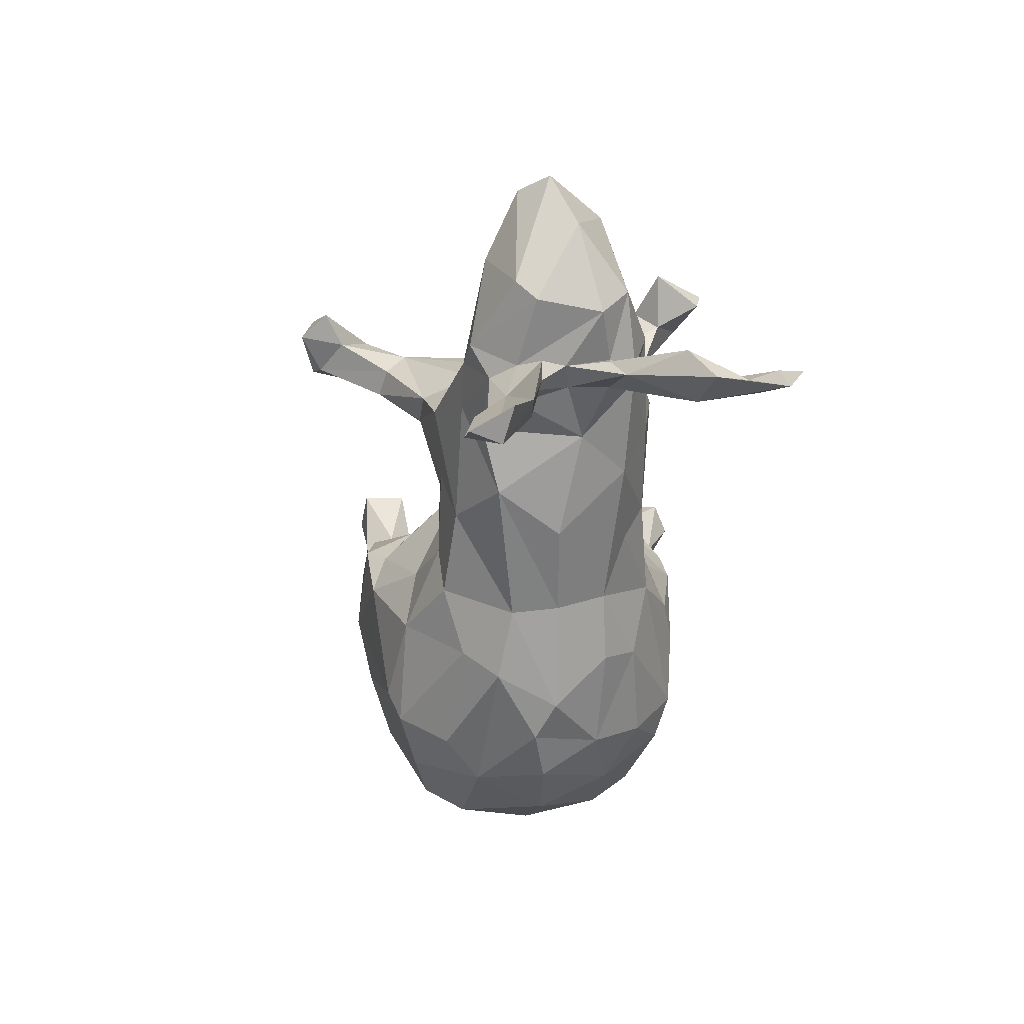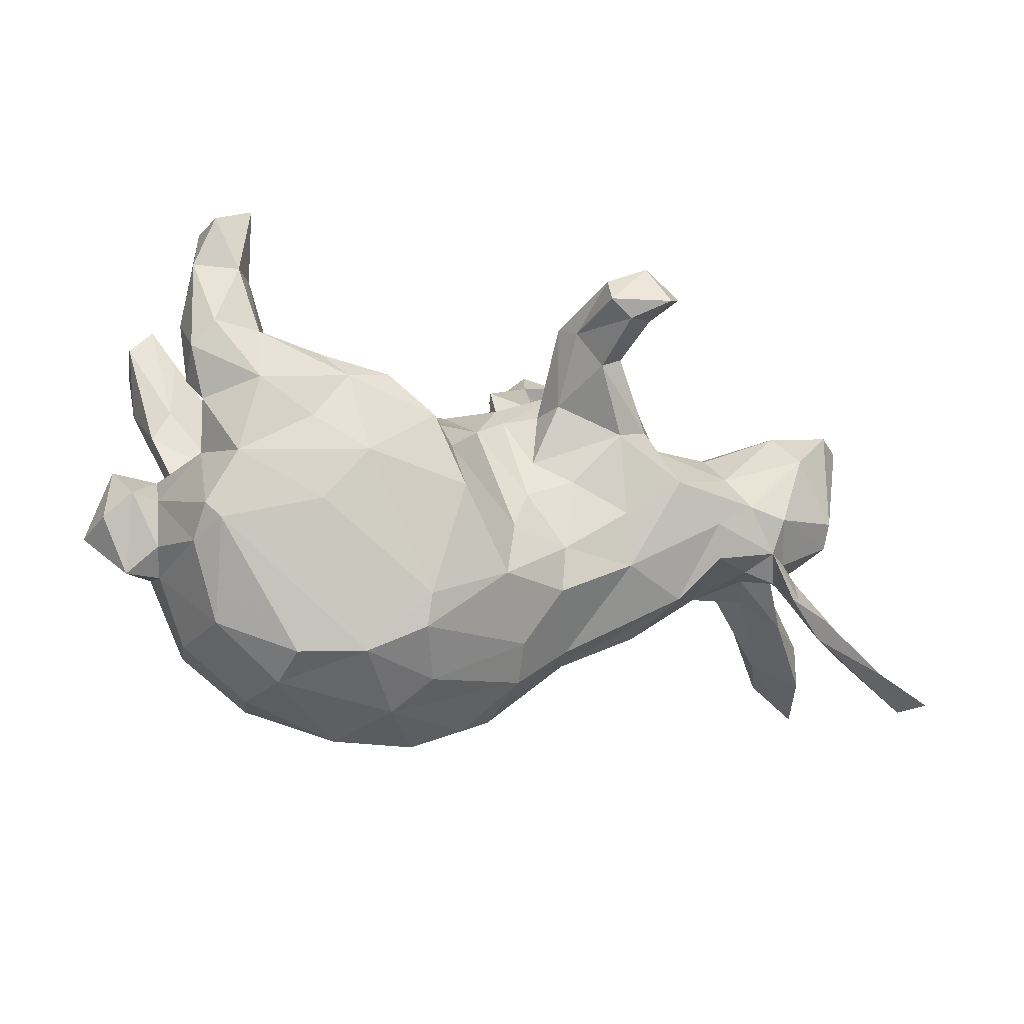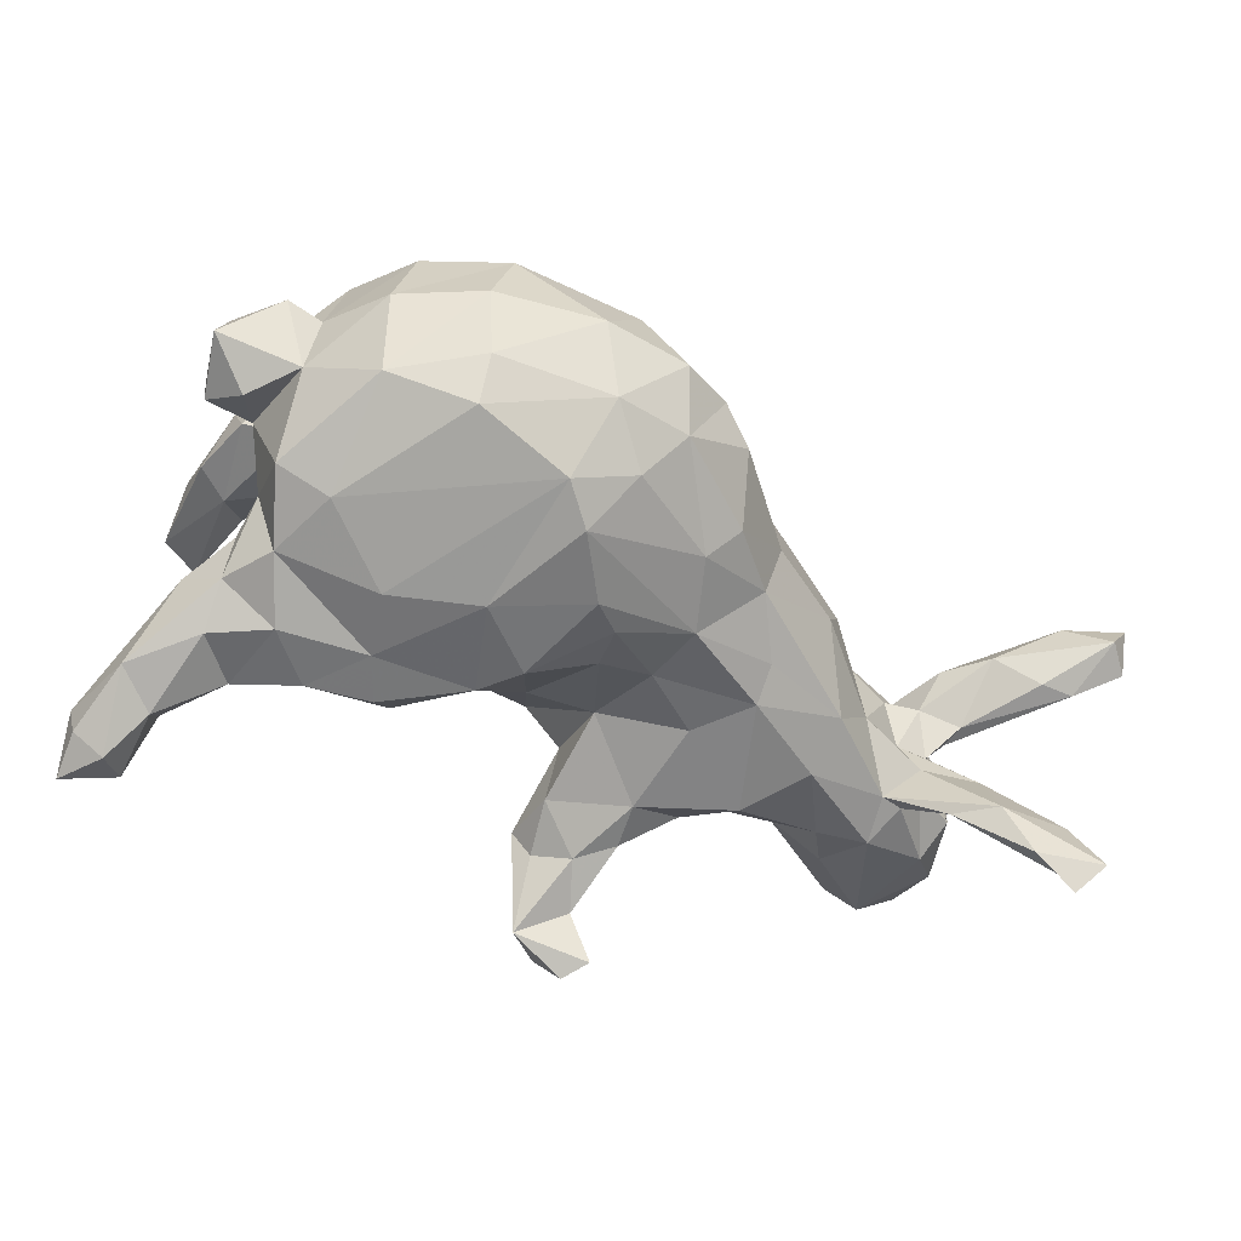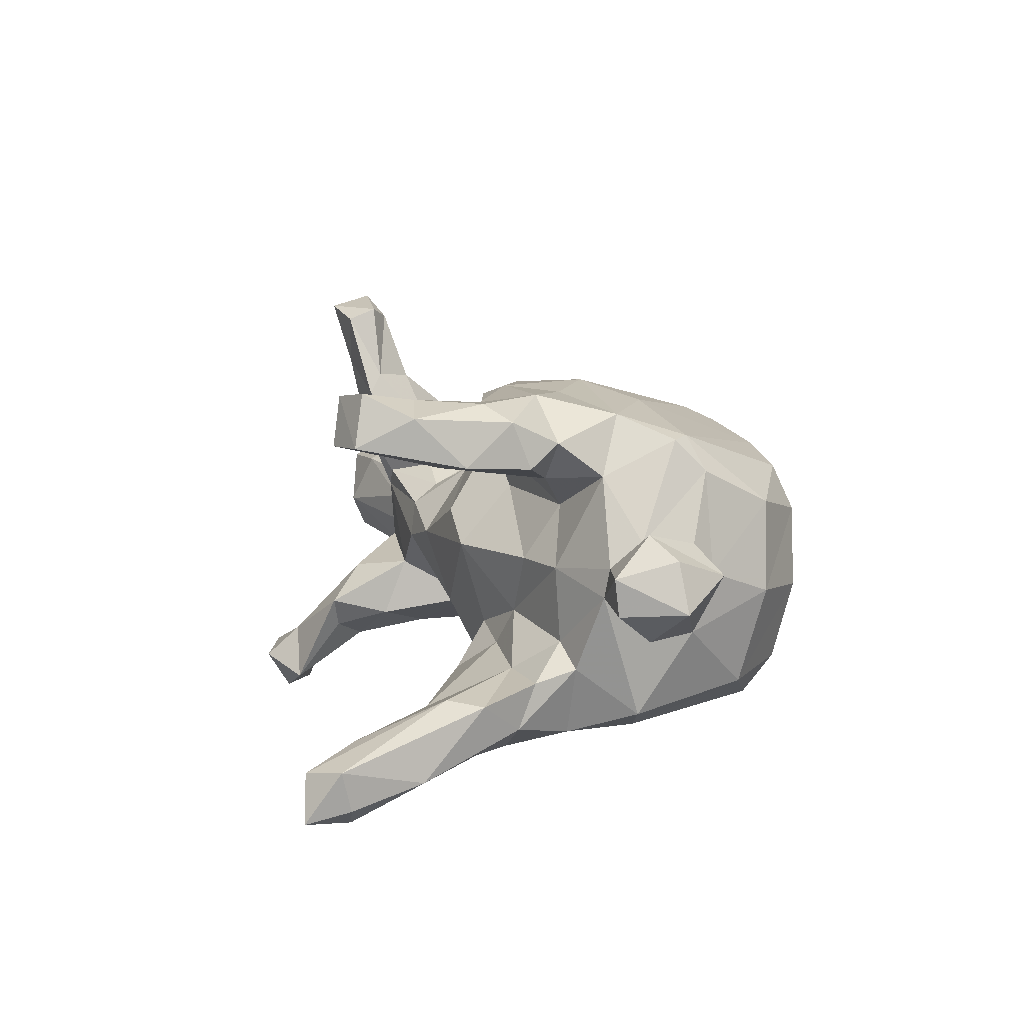
<metadata>
{"format":"obj","ext":"obj","renderer":"f3d","projection":"perspective","resolution":1024,"background":"white","views":[{"elev":-32.1,"azim":84.5,"up":"+Y"},{"elev":-25.7,"azim":-18.4,"up":"+Y"},{"elev":-58.7,"azim":-31.7,"up":"+Z"},{"elev":7.4,"azim":-100.0,"up":"+Z"}]}
</metadata>
<code>
v 0.7263 -0.1207 -0.294
v 0.7613 -0.1738 -0.3011
v 0.7199 0.2335 0.0389
v 0.7934 -0.3048 0.1643
v 0.8057 -0.2659 0.1023
v 0.736 -0.126 -0.3292
v 0.7322 -0.1433 -0.201
v 0.7259 -0.2402 0.1173
v 0.7189 0.1415 -0.004203
v 0.6732 0.05861 0.08822
v 0.7097 -0.1289 -0.2531
v 0.7452 -0.2109 0.06931
v 0.6438 0.0743 -0.08902
v 0.6764 0.2369 0.08528
v 0.6766 -0.1266 -0.2761
v 0.7083 -0.2572 0.1655
v 0.6184 -0.04792 0.04269
v 0.6018 0.1568 0.1288
v 0.6757 0.02428 0.05596
v 0.6927 -0.2049 0.0674
v 0.568 0.2172 0.08629
v 0.7137 -0.08345 -0.1634
v 0.7646 -0.3037 0.1151
v 0.6607 0.01938 -0.04705
v 0.6365 0.2264 -0.05083
v 0.5971 0.2524 0.004355
v 0.6254 -0.04707 -0.06062
v 0.6239 -0.1616 0.1442
v 0.5968 -0.1014 0.09529
v 0.6429 -0.08304 -0.08207
v 0.5163 0.1558 -0.08467
v 0.5848 -0.05413 -0.1201
v 0.5804 -0.03137 0.07705
v 0.6362 -0.121 -0.1891
v 0.5907 -0.06071 -0.171
v 0.5895 -0.03368 0.002487
v 0.6229 -0.184 0.1117
v 0.622 -0.08721 0.04388
v 0.5848 -0.01397 -0.06688
v 0.5735 -0.1164 0.1213
v 0.5621 -0.06725 0.07014
v 0.5423 -0.03079 0.1166
v 0.5538 0.000564 -0.1111
v 0.5179 -0.004364 -0.1141
v 0.535 -0.0342 -0.007366
v 0.5525 0.02289 0.1477
v 0.4498 0.1814 0.02626
v 0.5609 -0.04874 -0.06714
v 0.4548 0.1003 0.1192
v 0.5087 -0.05145 0.06876
v 0.4661 0.09525 -0.1228
v 0.538 0.06688 -0.1321
v 0.4383 0.1674 -0.02619
v 0.4518 -0.069 -0.03939
v 0.4869 0.03649 0.1532
v 0.4247 -0.005062 0.1507
v 0.4383 -0.05525 0.1177
v 0.4402 0.1604 0.06572
v 0.3141 0.1564 -0.09742
v 0.3167 0.1337 0.1254
v 0.2697 0.1884 0.01693
v 0.3898 -0.003248 -0.1525
v 0.3876 -0.08742 -0.1152
v 0.3275 0.0931 -0.1722
v 0.2539 0.4259 -0.2111
v 0.2199 0.4103 -0.2918
v 0.2449 0.3697 -0.2807
v 0.2731 0.1948 0.1008
v 0.2334 0.2581 0.4187
v 0.2219 0.2554 0.3489
v 0.1931 0.4484 -0.2289
v 0.2633 0.2875 0.3793
v 0.2782 0.1779 -0.1251
v 0.3699 -0.1297 0.08566
v 0.1747 0.2334 0.3842
v 0.2652 0.1202 0.206
v 0.1994 0.3521 -0.2159
v 0.1968 0.2787 -0.09263
v 0.176 0.2242 0.0818
v 0.1915 0.2585 0.2382
v 0.1962 0.3218 0.4018
v 0.3203 -0.1711 -0.01665
v 0.2302 0.2376 0.1226
v 0.2435 -0.1216 -0.1358
v 0.177 0.3957 -0.178
v 0.1616 0.284 -0.1876
v 0.1992 0.22 0.2683
v 0.3359 0.04421 0.1897
v 0.2098 0.2361 -0.1772
v 0.1617 0.1967 0.2789
v 0.1346 0.299 0.38
v 0.2523 -0.06803 -0.1648
v 0.2188 0.1074 0.2088
v 0.258 -0.1064 0.1466
v 0.1306 0.3967 -0.2581
v 0.2506 0.2086 -0.01926
v 0.1154 0.3272 -0.1628
v 0.177 0.2942 0.3057
v 0.1541 0.2871 -0.06156
v 0.1934 0.01708 -0.1671
v 0.1156 0.1596 0.1824
v 0.1355 0.2567 0.3973
v 0.08742 0.3368 -0.1156
v 0.1338 0.2713 0.187
v 0.2426 -0.02084 0.1717
v 0.1145 0.2482 0.2829
v 0.09046 0.2451 -0.1394
v 0.1931 0.1674 -0.1733
v 0.09152 0.2099 -0.0487
v 0.09231 0.2676 0.2519
v 0.0407 0.1976 0.06323
v 0.1427 0.2254 0.1098
v 0.08045 0.09089 -0.1146
v 0.1463 0.0244 0.1681
v 0.04393 0.159 0.09441
v 0.1918 -0.2349 -0.02849
v 0.09725 0.1629 0.1244
v 0.1818 -0.2021 -0.1064
v 0.08318 0.06423 0.1395
v 0.06573 -0.00798 0.1613
v 0.1316 -0.1003 0.1671
v 0.02787 0.2056 0.007687
v 0.129 -0.1753 0.1563
v 0.174 -0.238 0.04501
v -0.02086 0.1111 -0.118
v -0.01476 0.114 0.1283
v 0.09693 -0.2727 -0.1198
v 0.09477 -0.04156 -0.1806
v 0.01148 -0.03635 -0.2117
v 0.1058 -0.1365 -0.1919
v 0.03001 -0.08804 0.1999
v 0.08316 -0.3103 0.05988
v 0.05807 -0.2369 -0.1739
v -0.08324 0.001379 -0.2655
v -0.04387 0.1894 0.02355
v 0.06126 -0.3493 -0.0388
v -0.1568 0.1632 0.07527
v 0.0134 -0.1824 0.2138
v 0.07372 -0.2634 0.1186
v -0.1235 0.06291 -0.2588
v -0.1305 0.1159 -0.1692
v -0.005626 -0.1069 -0.243
v -0.08295 0.154 -0.08866
v -0.09588 0.01426 0.2517
v -0.07701 -0.06299 0.2712
v -0.1033 0.07493 0.2046
v -0.1252 -0.2299 -0.2636
v 0.004752 -0.3813 -0.0105
v -0.04331 -0.3579 -0.1208
v -0.1349 0.04797 0.284
v -0.05288 -0.1415 -0.2594
v -0.2015 0.1674 -0.2301
v -0.07532 -0.4114 -0.03191
v -0.2307 0.1634 -0.1755
v -0.2112 0.1172 0.2696
v -0.2214 0.07547 0.1211
v -0.2326 0.1504 -0.2622
v -0.08656 -0.3514 0.1338
v -0.1197 -0.2459 0.2365
v -0.08925 -0.3088 -0.2003
v -0.1616 -0.3693 -0.1495
v -0.2718 0.08534 -0.2646
v -0.2786 0.1376 0.2049
v -0.12 -0.2947 0.214
v -0.181 -0.06897 -0.2757
v -0.2151 0.1166 -0.1032
v -0.2006 0.1012 0.1971
v -0.2341 0.1573 0.02788
v -0.1792 -0.277 -0.2465
v -0.3094 0.08364 -0.06978
v -0.2096 -0.3355 0.1815
v -0.2832 0.1079 -0.1264
v -0.2446 -0.03618 0.2934
v -0.323 0.1373 0.2642
v -0.3268 0.1765 -0.2632
v -0.3682 0.07805 0.02293
v -0.2819 0.09386 0.2874
v -0.1388 -0.3929 0.07535
v -0.3359 0.01664 0.2799
v -0.3259 -0.2926 -0.2128
v -0.4251 0.07043 0.2822
v -0.3543 0.07622 0.1727
v -0.3161 -0.3403 0.1552
v -0.4007 0.1691 0.2034
v -0.4098 0.1051 -0.1428
v -0.4445 0.2714 0.2318
v -0.466 0.3822 0.2128
v -0.4128 0.2326 -0.2549
v -0.3361 -0.3377 -0.1522
v -0.3088 -0.1191 0.2639
v -0.4707 0.2629 0.2801
v -0.4158 0.2395 -0.1973
v -0.2061 -0.4123 -0.04168
v -0.3301 -0.3692 0.08742
v -0.4014 0.1137 -0.2684
v -0.4709 0.3241 -0.2617
v -0.4891 0.3001 -0.3033
v -0.4937 0.357 -0.2276
v -0.5166 0.344 0.2933
v -0.4903 0.2266 0.1798
v -0.448 0.03645 -0.0956
v -0.443 0.04274 0.01741
v -0.3074 -0.008818 -0.2697
v -0.4576 0.3719 0.2863
v -0.5538 0.261 -0.281
v -0.5354 0.4347 -0.2628
v -0.4293 0.1571 0.2722
v -0.5038 0.1642 0.2751
v -0.4802 0.4019 -0.3197
v -0.5178 0.3671 -0.3455
v -0.4568 0.06159 0.1576
v -0.5551 0.4386 -0.3355
v -0.5301 0.3566 0.214
v -0.3594 -0.3639 -0.03157
v -0.4271 -0.08353 -0.2353
v -0.4912 0.1084 -0.2216
v -0.5416 0.2712 0.2573
v -0.387 0.02495 0.1084
v -0.5667 0.3702 -0.3158
v -0.5019 0.2205 -0.169
v -0.4788 0.1731 -0.2623
v -0.4931 0.08281 -0.151
v -0.5758 0.385 -0.2548
v -0.4538 0.02604 -0.2366
v -0.4475 -0.05108 0.2528
v -0.4618 -0.156 0.2204
v -0.494 0.02076 -0.1314
v -0.4409 -0.2913 0.1134
v -0.5299 0.167 -0.176
v -0.5338 0.1252 0.2496
v -0.5449 0.1949 0.184
v -0.5267 0.09616 0.1789
v -0.4689 -0.2852 -0.02201
v -0.4919 -0.02004 0.1621
v -0.4476 -0.2485 -0.1673
v -0.4878 -0.1327 0.2162
v -0.5039 0.05085 0.2147
v -0.5366 -0.01298 -0.01484
v -0.5249 -0.1529 -0.07327
v -0.5073 -0.0731 -0.2011
v -0.4946 -0.179 0.1685
v -0.5413 -0.02081 0.02995
v -0.5417 -0.07034 0.06707
v -0.5222 -0.1844 0.01591
v -0.5357 -0.1508 0.0637
v -0.5776 -0.1862 0.02106
v -0.6111 -0.01865 -0.03136
v -0.6149 -0.01152 0.02568
v -0.5744 -0.07518 -0.07679
v -0.5865 -0.06899 0.08539
v -0.6259 -0.1044 0.05133
v -0.6462 -0.1151 -0.02484
f 177 155 174
f 179 177 181
f 181 177 207
f 4 5 8
f 16 4 8
f 91 81 98
f 98 110 91
f 98 72 70
f 70 80 98
f 87 70 75
f 80 70 87
f 90 75 106
f 75 102 106
f 102 91 106
f 106 91 110
f 90 87 75
f 150 155 177
f 173 150 177
f 173 177 179
f 145 150 173
f 173 179 225
f 190 173 225
f 145 173 159
f 159 173 190
f 159 138 145
f 72 98 81
f 81 91 102
f 72 81 69
f 72 69 70
f 70 69 75
f 69 81 102
f 162 165 203
f 140 165 162
f 140 162 157
f 221 195 216
f 175 162 195
f 175 157 162
f 157 175 152
f 188 221 197
f 221 188 195
f 188 175 195
f 67 77 95
f 67 65 77
f 205 221 216
f 205 197 221
f 196 188 197
f 188 196 192
f 71 66 95
f 66 67 95
f 65 66 71
f 65 67 66
f 196 209 198
f 223 219 205
f 220 206 223
f 220 198 206
f 198 209 206
f 210 205 219
f 210 197 205
f 209 197 210
f 209 196 197
f 212 209 210
f 212 219 223
f 206 212 223
f 212 210 219
f 206 209 212
f 12 23 20
f 193 178 194
f 148 178 153
f 148 132 178
f 136 132 148
f 29 8 12
f 132 124 139
f 41 38 37
f 38 20 37
f 12 20 38
f 29 12 17
f 124 74 94
f 116 82 74
f 17 33 29
f 228 241 244
f 54 57 74
f 54 50 57
f 50 42 57
f 50 41 42
f 29 33 42
f 33 46 42
f 19 46 33
f 46 10 18
f 19 10 46
f 17 12 38
f 228 244 233
f 128 92 130
f 155 167 163
f 183 226 228
f 171 158 164
f 174 155 163
f 90 106 101
f 237 181 230
f 76 87 90
f 76 90 93
f 93 90 101
f 144 146 150
f 150 146 155
f 225 179 181
f 225 181 237
f 88 76 93
f 144 150 145
f 226 225 236
f 145 131 144
f 171 190 226
f 190 225 226
f 138 131 145
f 241 226 236
f 164 138 159
f 171 226 183
f 139 138 164
f 164 159 171
f 171 159 190
f 139 164 158
f 240 215 235
f 129 128 142
f 100 92 128
f 64 92 100
f 64 62 92
f 51 62 64
f 51 52 62
f 113 128 129
f 113 100 128
f 108 64 100
f 227 224 240
f 125 129 134
f 108 100 113
f 73 64 108
f 59 64 73
f 216 224 227
f 166 141 154
f 141 152 154
f 141 125 140
f 143 125 141
f 107 108 113
f 89 73 108
f 222 216 227
f 222 185 229
f 185 220 229
f 166 154 172
f 86 108 107
f 172 192 185
f 86 107 97
f 216 222 229
f 86 89 108
f 77 89 86
f 88 60 76
f 237 211 234
f 225 237 234
f 211 218 234
f 211 182 218
f 167 146 156
f 126 146 144
f 101 117 119
f 76 80 87
f 60 80 76
f 68 80 60
f 211 237 232
f 184 182 211
f 163 182 184
f 167 218 182
f 163 167 182
f 155 146 167
f 101 110 117
f 200 211 232
f 184 211 200
f 80 83 104
f 200 232 231
f 186 184 200
f 187 186 200
f 213 200 231
f 217 213 231
f 213 217 199
f 187 200 213
f 224 203 215
f 125 134 140
f 96 78 99
f 96 99 109
f 238 239 249
f 180 189 235
f 7 22 30
f 7 30 34
f 118 127 133
f 133 127 149
f 133 149 160
f 160 149 161
f 79 96 109
f 79 109 122
f 109 113 122
f 135 122 143
f 135 143 168
f 143 166 168
f 168 166 170
f 176 168 170
f 61 59 96
f 176 170 202
f 202 201 238
f 247 238 249
f 3 9 25
f 3 25 26
f 26 25 31
f 26 31 53
f 26 53 47
f 53 59 61
f 238 240 239
f 249 252 247
f 195 162 224
f 162 203 224
f 152 140 157
f 140 152 141
f 216 195 224
f 154 152 175
f 185 192 220
f 175 188 192
f 154 175 192
f 95 86 97
f 77 86 95
f 205 229 223
f 216 229 205
f 229 220 223
f 103 95 97
f 85 95 103
f 65 71 85
f 65 85 77
f 192 198 220
f 16 8 28
f 1 6 15
f 192 196 198
f 71 95 85
f 78 73 89
f 154 192 172
f 89 77 78
f 103 97 107
f 99 85 103
f 99 78 85
f 2 34 15
f 6 2 15
f 2 11 7
f 2 1 11
f 169 147 160
f 75 69 102
f 165 147 169
f 169 180 215
f 165 169 203
f 134 151 165
f 151 147 165
f 142 151 134
f 142 130 151
f 215 203 169
f 129 142 134
f 224 215 240
f 77 85 78
f 140 134 165
f 130 118 133
f 63 118 84
f 118 63 82
f 242 202 238
f 238 247 248
f 47 53 61
f 39 24 36
f 118 82 116
f 21 14 26
f 21 26 47
f 58 61 60
f 68 61 96
f 68 96 79
f 218 176 202
f 242 238 248
f 250 242 248
f 10 3 14
f 47 61 58
f 250 248 251
f 248 252 251
f 248 247 252
f 9 3 10
f 19 9 10
f 246 251 252
f 24 19 33
f 24 33 36
f 33 17 36
f 36 41 45
f 41 50 45
f 54 45 50
f 239 233 244
f 36 17 38
f 36 38 41
f 30 36 45
f 54 74 82
f 214 194 233
f 233 194 228
f 116 74 124
f 116 124 136
f 124 132 136
f 34 48 44
f 43 35 44
f 35 34 44
f 43 32 35
f 27 22 32
f 22 11 32
f 22 27 30
f 92 63 84
f 44 63 62
f 44 54 63
f 52 43 44
f 39 32 43
f 13 43 52
f 13 39 43
f 13 24 39
f 235 239 240
f 52 44 62
f 31 51 53
f 31 52 51
f 25 52 31
f 13 52 25
f 113 129 125
f 59 51 64
f 53 51 59
f 238 227 240
f 201 227 238
f 201 222 227
f 201 185 222
f 84 118 130
f 62 63 92
f 14 3 26
f 156 168 176
f 156 137 168
f 137 135 168
f 126 135 137
f 111 122 135
f 111 135 126
f 115 112 111
f 117 112 115
f 111 79 122
f 112 79 111
f 161 153 193
f 153 161 149
f 149 148 153
f 136 148 149
f 193 214 189
f 161 193 189
f 127 116 136
f 118 116 127
f 235 214 233
f 189 214 235
f 30 45 48
f 34 30 48
f 27 32 39
f 30 27 36
f 235 233 239
f 48 45 54
f 27 39 36
f 239 244 246
f 9 13 25
f 13 9 24
f 9 19 24
f 252 239 246
f 249 239 252
f 127 136 149
f 63 54 82
f 44 48 54
f 170 201 202
f 201 170 185
f 166 172 170
f 122 125 143
f 114 93 119
f 93 101 119
f 120 119 115
f 120 115 126
f 131 120 126
f 131 126 144
f 225 234 236
f 236 234 243
f 55 49 88
f 55 88 56
f 49 60 88
f 105 88 93
f 105 93 114
f 114 119 120
f 241 236 243
f 46 18 55
f 42 46 55
f 56 88 94
f 105 114 121
f 121 114 120
f 120 131 121
f 121 131 138
f 42 55 56
f 57 42 56
f 57 56 74
f 74 56 94
f 94 88 105
f 94 105 121
f 94 121 123
f 123 121 138
f 226 241 228
f 40 29 42
f 41 40 42
f 94 123 124
f 139 124 123
f 139 123 138
f 194 183 228
f 28 8 29
f 37 28 40
f 28 29 40
f 37 40 41
f 132 139 158
f 122 113 125
f 109 107 113
f 78 96 73
f 59 73 96
f 166 143 141
f 109 99 103
f 7 11 22
f 161 189 180
f 169 161 180
f 169 160 161
f 147 133 160
f 35 15 34
f 1 35 11
f 130 147 151
f 130 133 147
f 130 92 84
f 11 35 32
f 1 15 35
f 215 180 235
f 128 130 142
f 170 172 185
f 103 107 109
f 2 7 34
f 246 250 251
f 246 245 250
f 244 241 245
f 241 243 245
f 18 49 55
f 18 21 49
f 10 14 18
f 245 243 250
f 119 117 115
f 49 58 60
f 49 21 58
f 18 14 21
f 234 242 243
f 234 202 242
f 218 202 234
f 218 156 176
f 167 156 218
f 156 146 137
f 68 60 61
f 146 126 137
f 104 117 110
f 104 112 117
f 104 79 112
f 104 83 79
f 83 68 79
f 80 68 83
f 214 193 194
f 193 153 178
f 244 245 246
f 250 243 242
f 21 47 58
f 115 111 126
f 230 232 237
f 181 208 230
f 181 207 208
f 207 174 184
f 177 174 207
f 174 163 184
f 132 158 178
f 5 12 8
f 5 23 12
f 230 231 232
f 178 171 194
f 171 183 194
f 16 28 37
f 178 158 171
f 20 23 37
f 23 16 37
f 23 5 4
f 4 16 23
f 204 187 213
f 204 213 199
f 204 186 187
f 186 204 191
f 204 199 191
f 191 199 217
f 208 191 217
f 208 217 230
f 217 231 230
f 184 186 207
f 207 186 191
f 207 191 208
f 80 104 98
f 98 104 110
f 101 106 110
f 1 2 6

</code>
